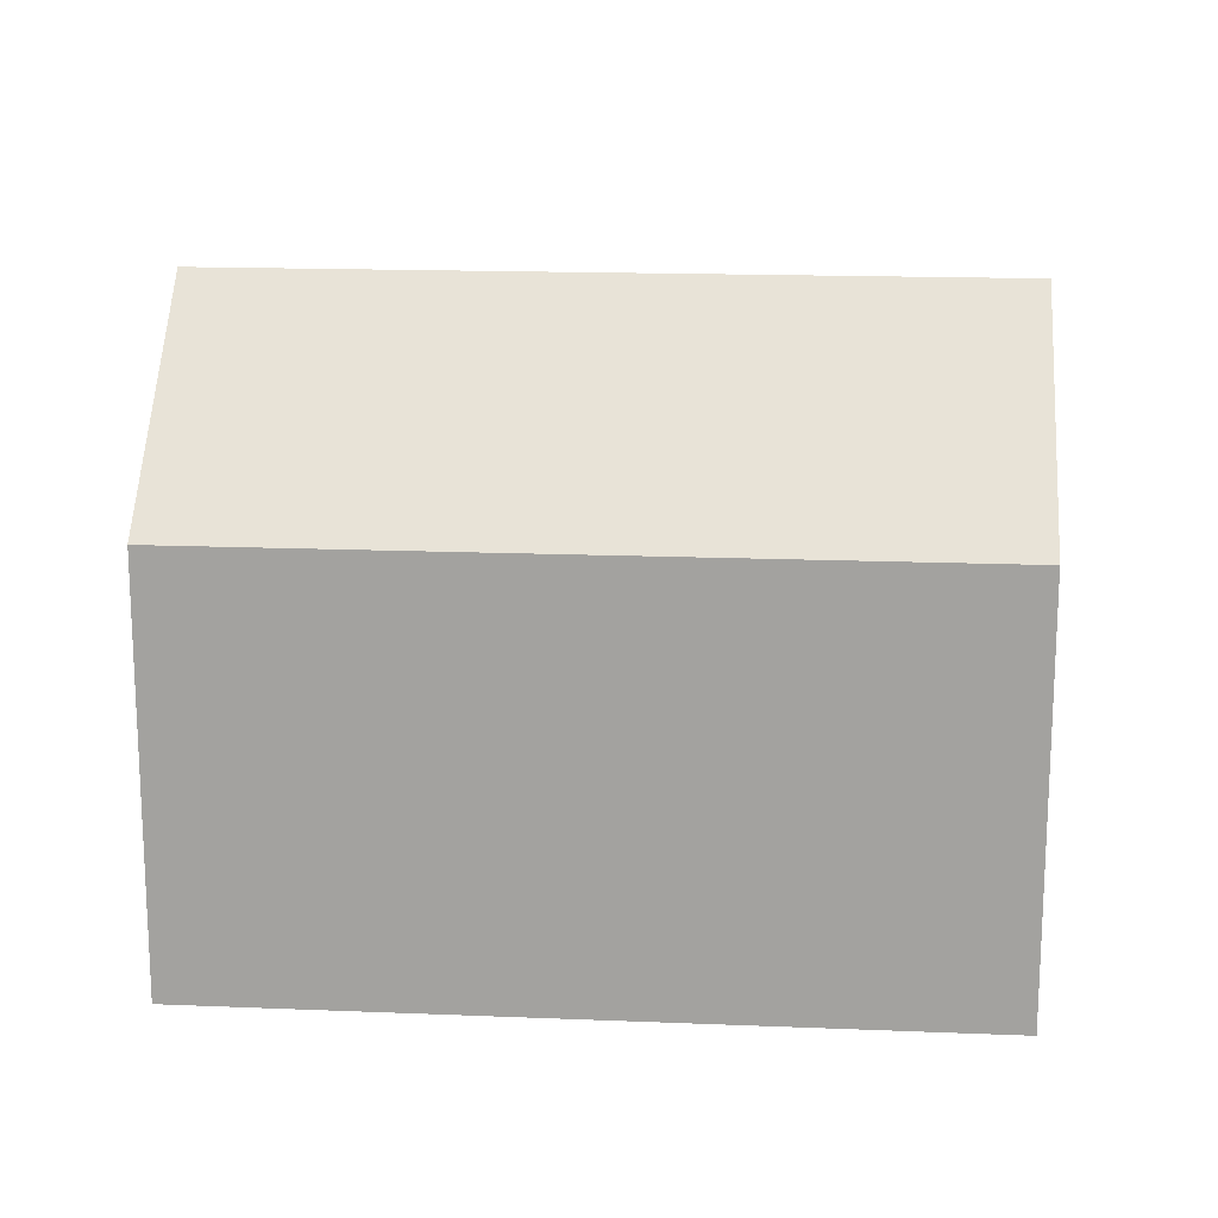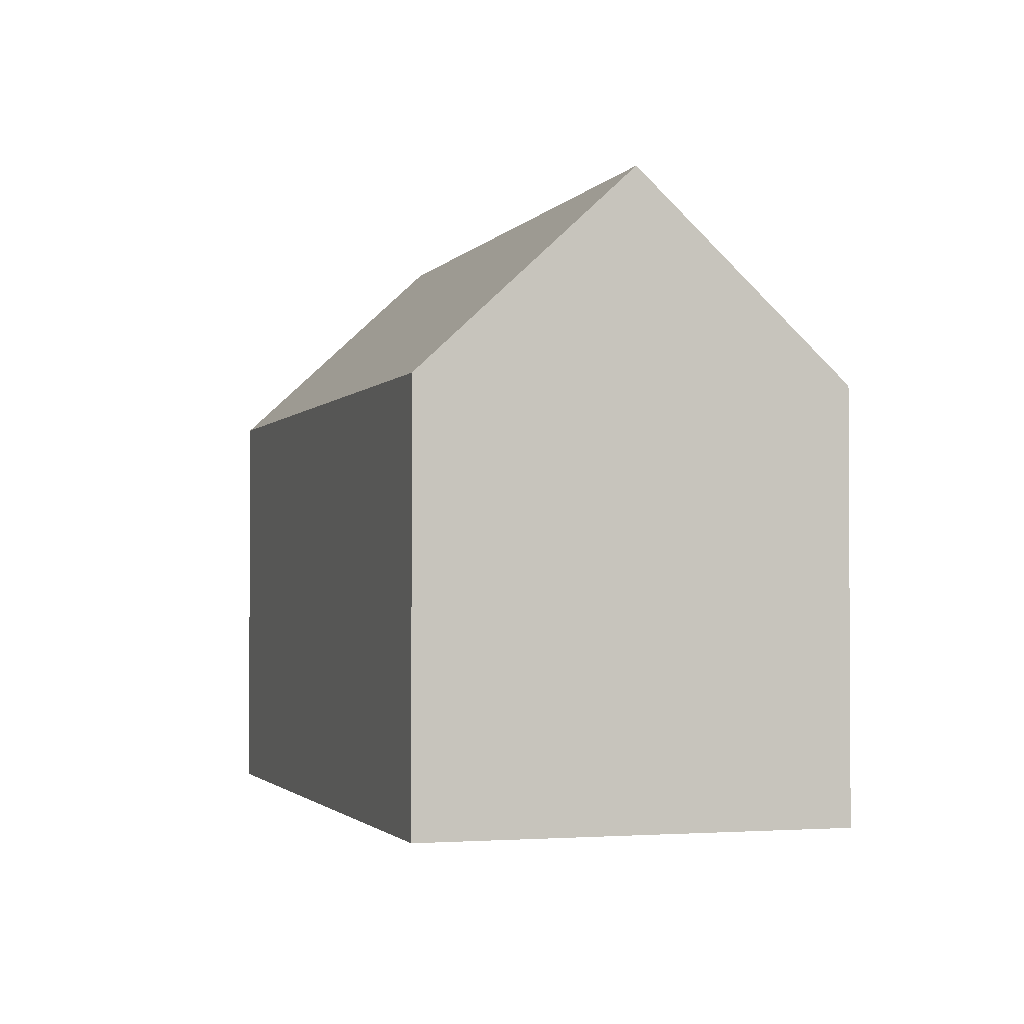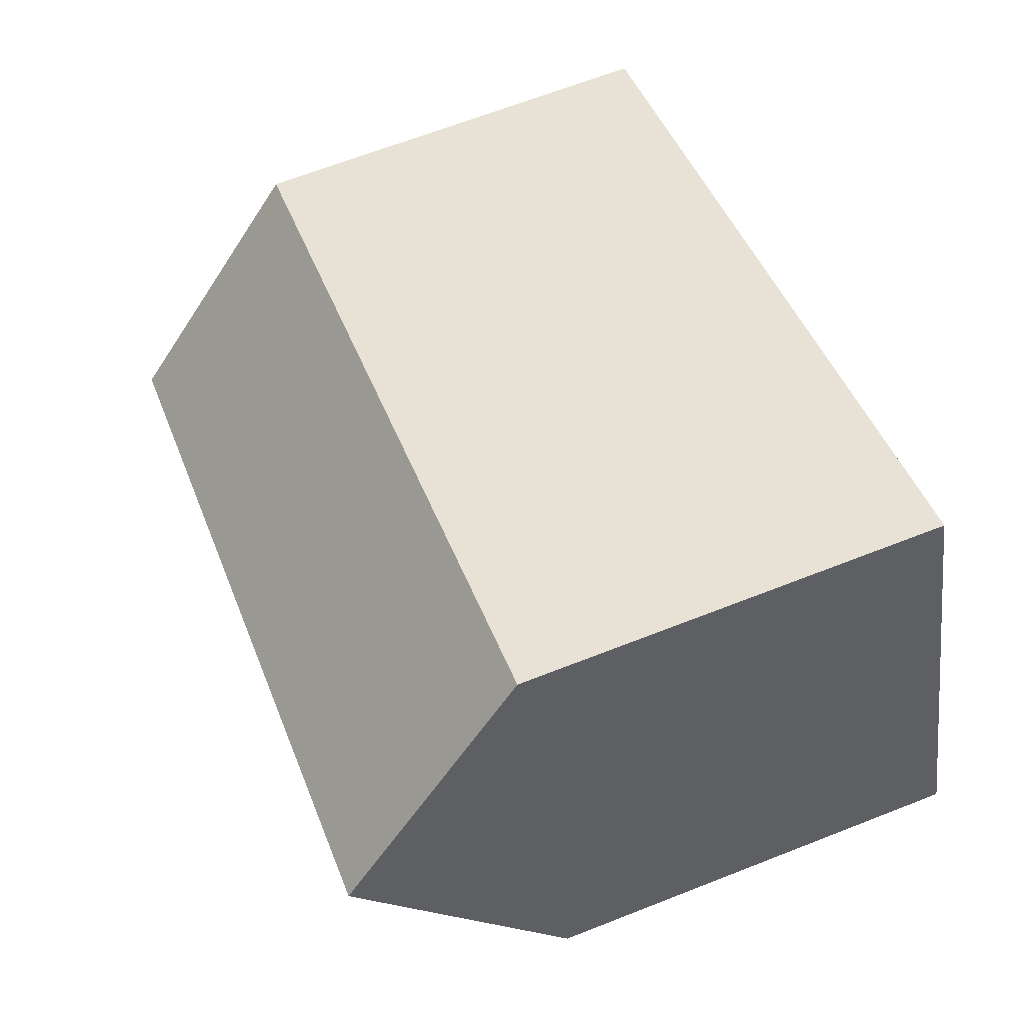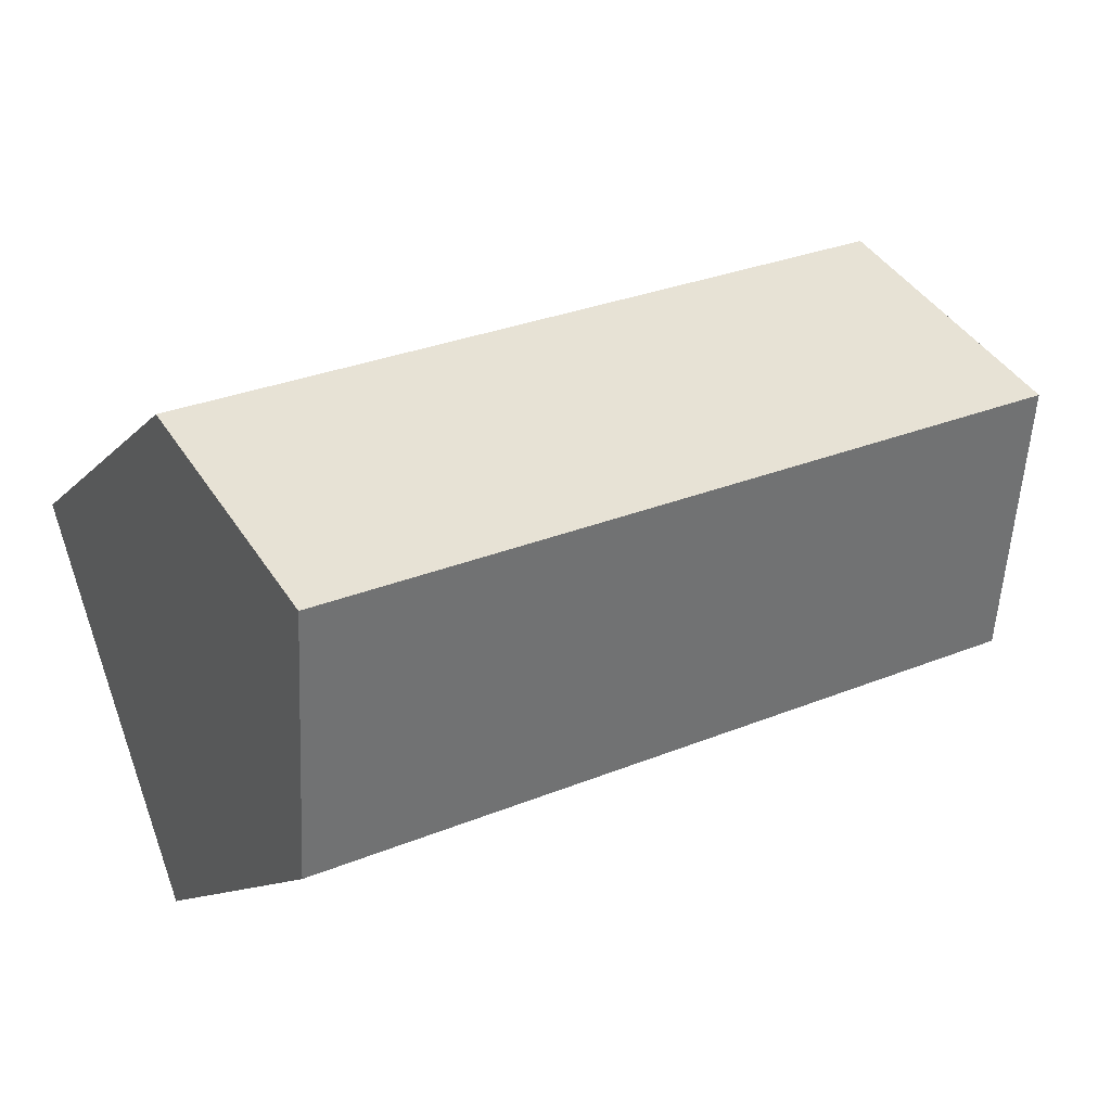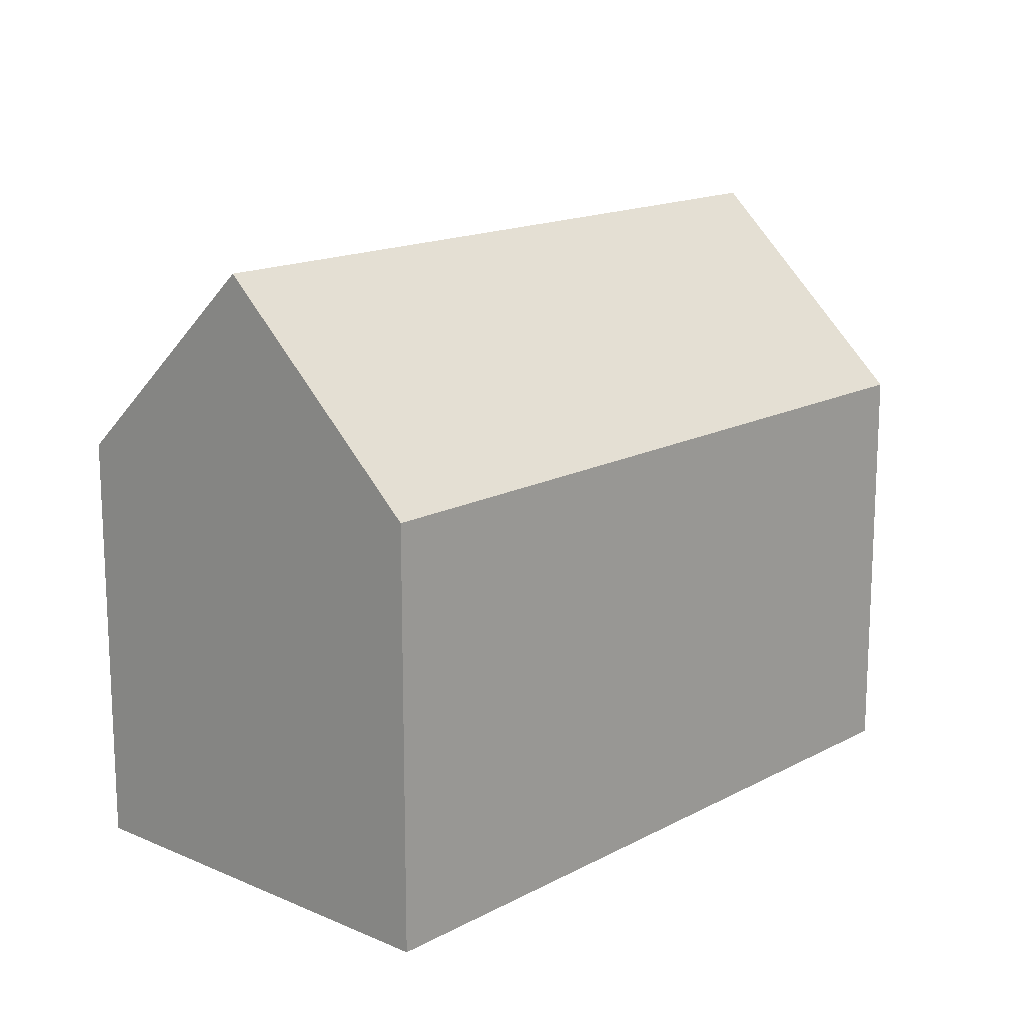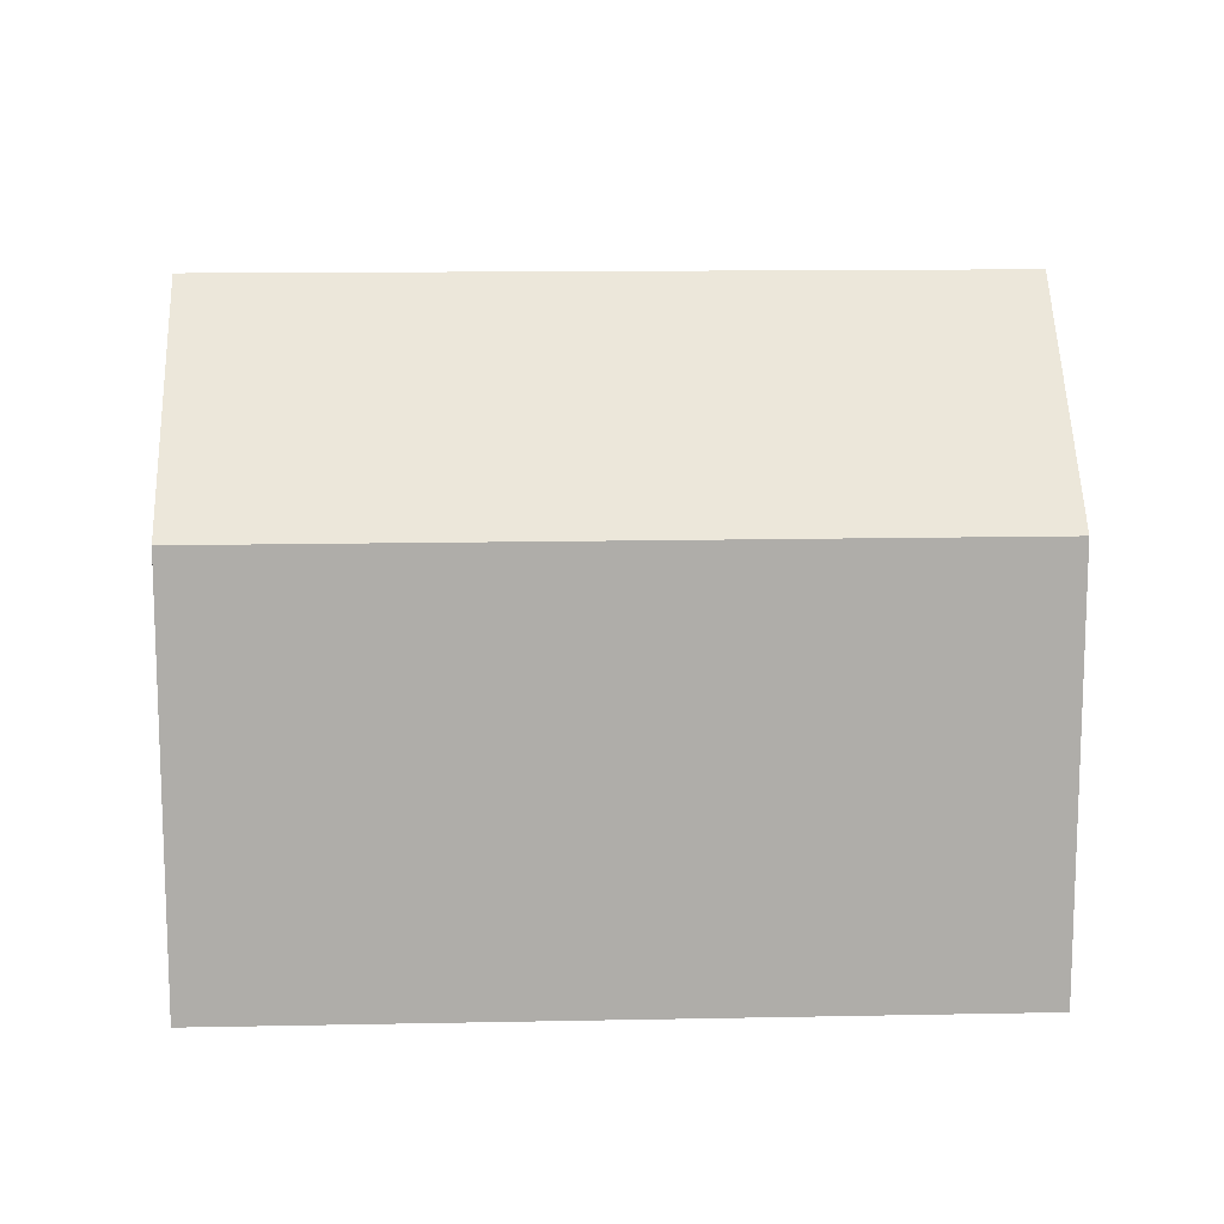
<metadata>
{"format":"obj","ext":"obj","renderer":"f3d","projection":"perspective","resolution":1024,"background":"white","views":[{"elev":16.5,"azim":24.2,"up":"+Y"},{"elev":-1.9,"azim":-87.9,"up":"+Y"},{"elev":66.3,"azim":-111.5,"up":"+Z"},{"elev":-10.9,"azim":156.2,"up":"+Z"},{"elev":15.6,"azim":151.6,"up":"+Y"},{"elev":13.1,"azim":-163.1,"up":"+Y"}]}
</metadata>
<code>
v  1.908 16.5 5.401
v  23.09 11.64 3.491
v  21.33 16.5 -1.46
v  23.25 11.19 3.95
v  3.82 11.19 10.81
v  3.665 11.62 10.38
v  0 11.2 6.857e-16
v  19.41 11.18 -6.878
v  0 0 0
v  1.908 -3.307e-16 5.401
v  3.82 -6.622e-16 10.81
v  3.665 -6.353e-16 10.38
v  23.25 -2.419e-16 3.95
v  23.09 -2.138e-16 3.491
v  19.41 4.212e-16 -6.878
v  21.33 8.94e-17 -1.46
g defaultobject
f 1 2 3
f 2 1 4
f 4 1 5
f 5 1 6
f 7 3 8
f 3 7 1
f 9 1 7
f 1 9 6
f 6 9 5
f 5 9 10
f 5 10 11
f 11 10 12
f 11 4 5
f 4 11 13
f 2 8 3
f 8 2 4
f 8 4 13
f 8 13 14
f 8 14 15
f 15 14 16
f 8 9 7
f 9 8 15
f 12 13 11
f 13 12 10
f 13 10 9
f 13 9 14
f 14 9 16
f 16 9 15

</code>
